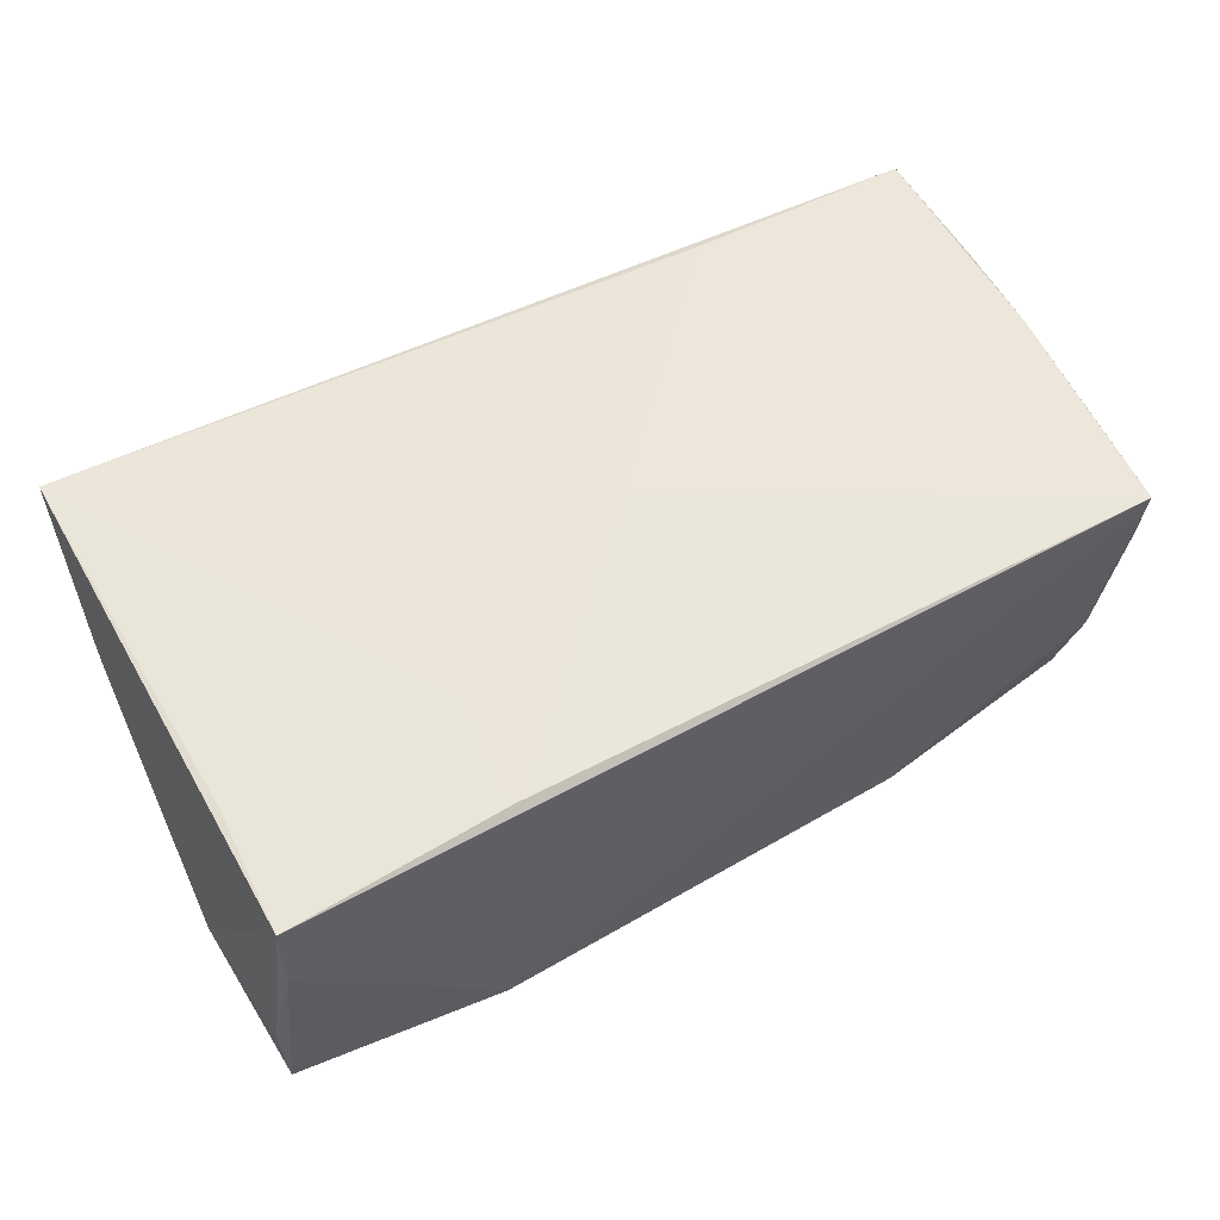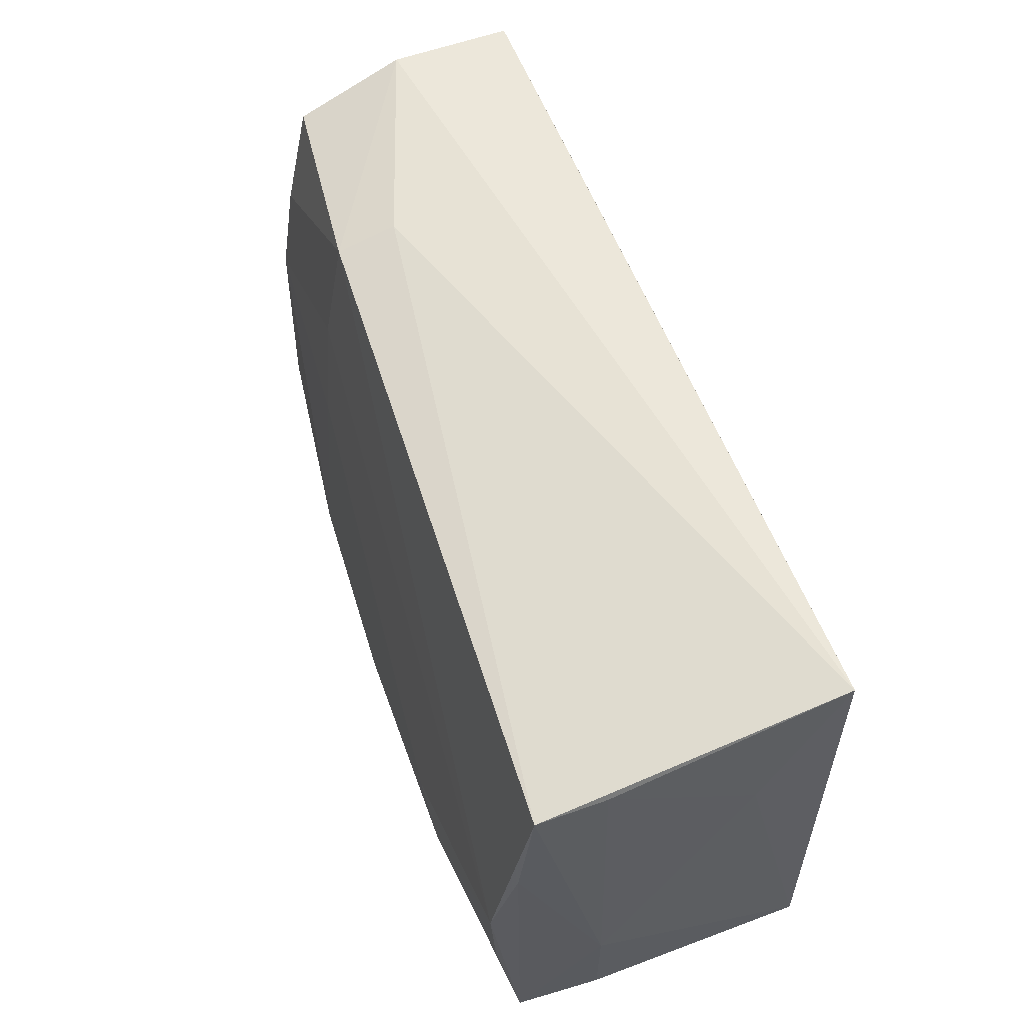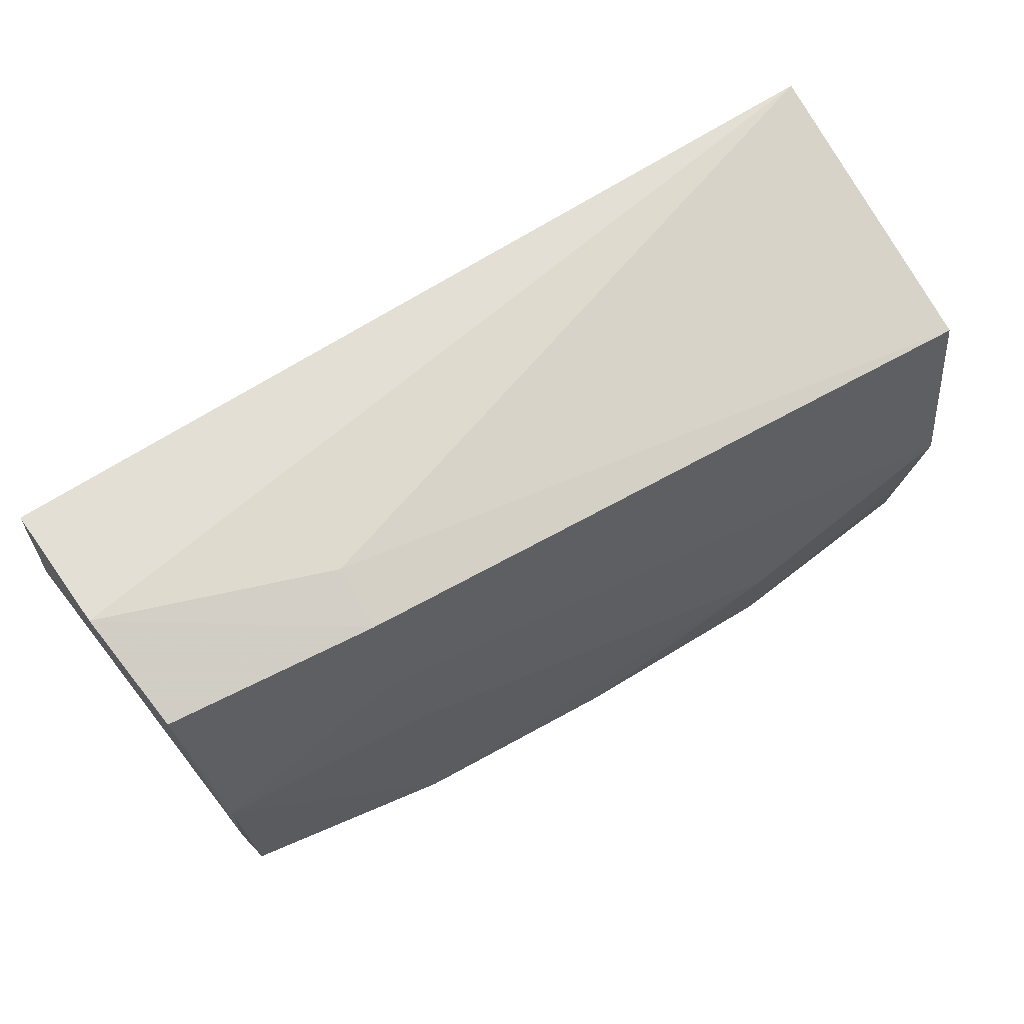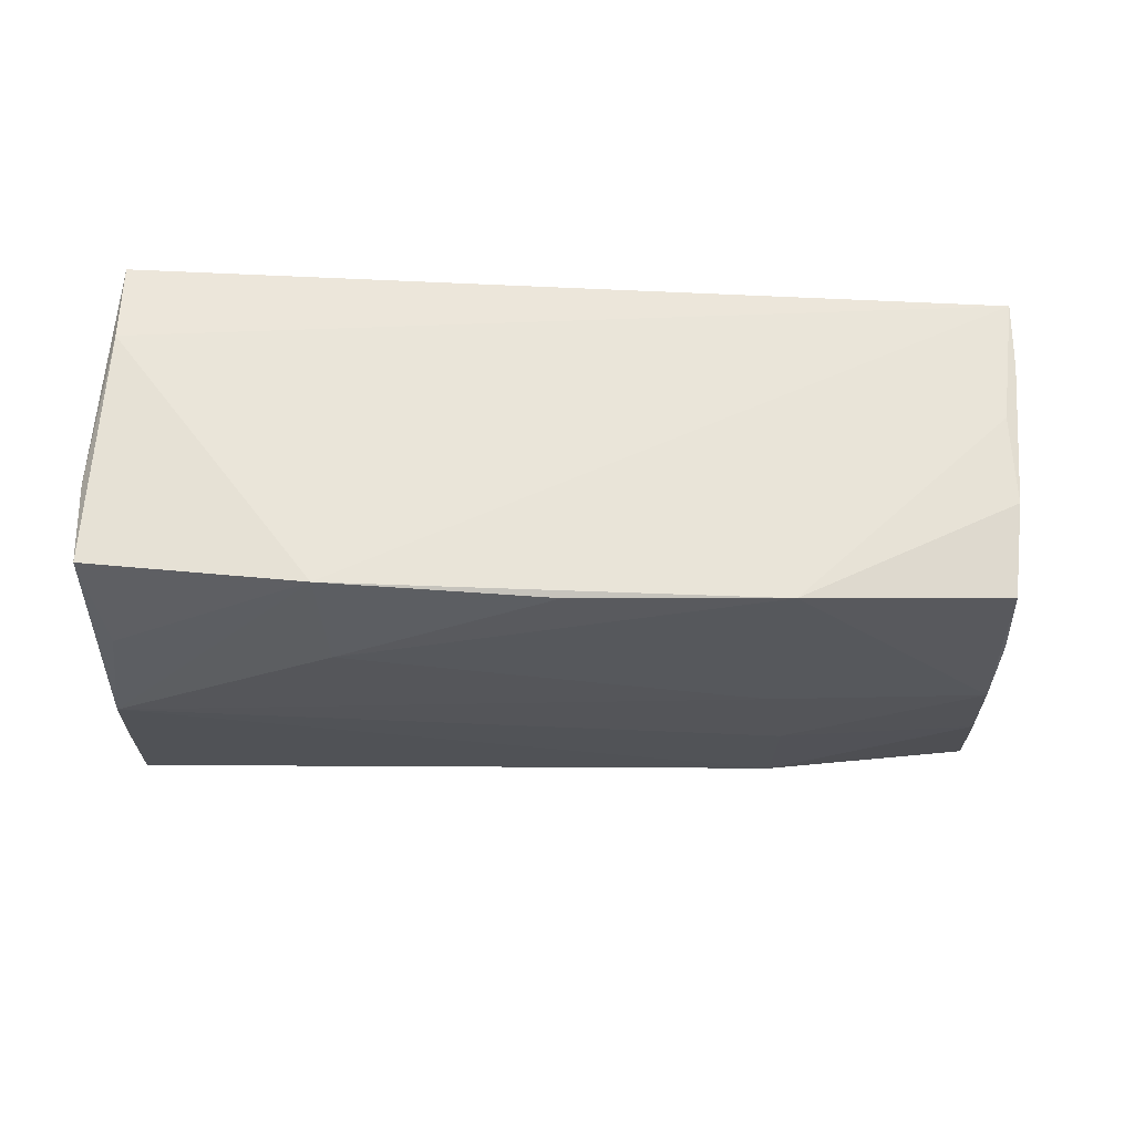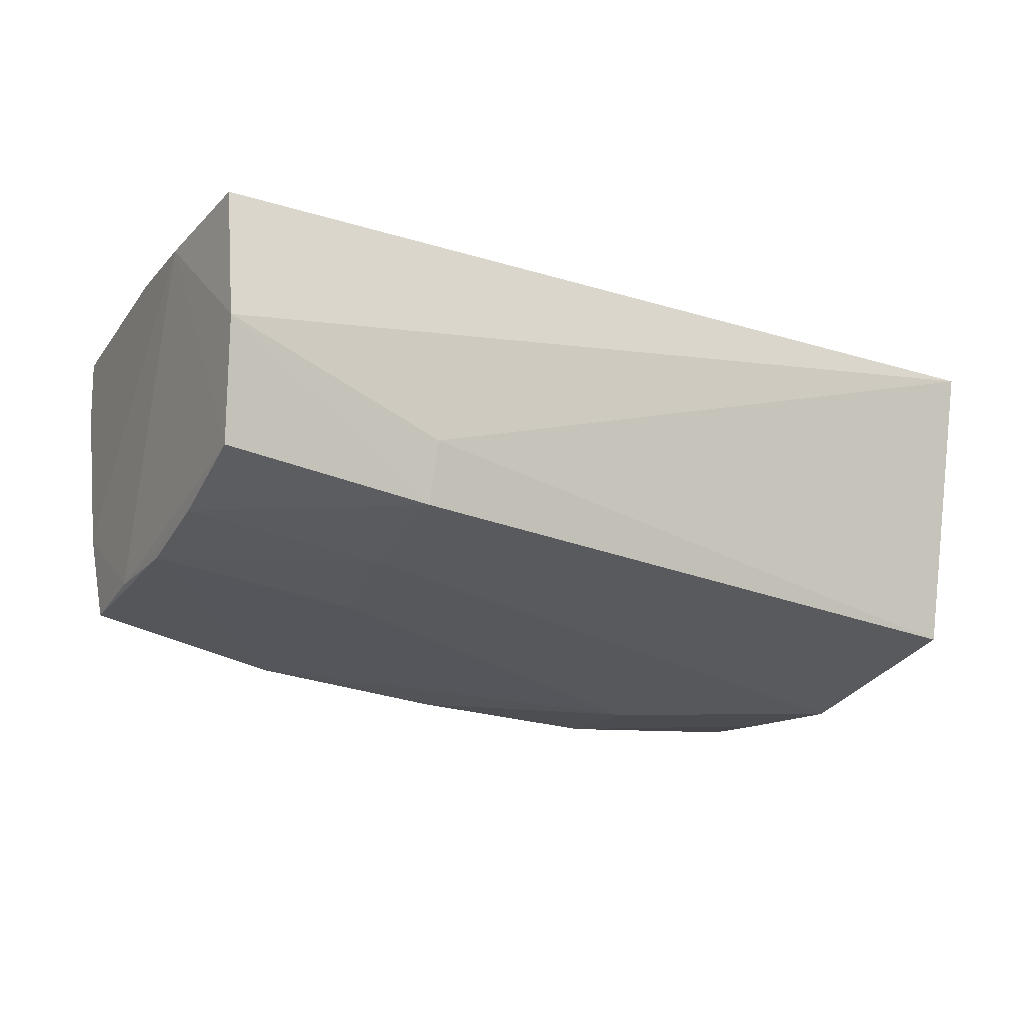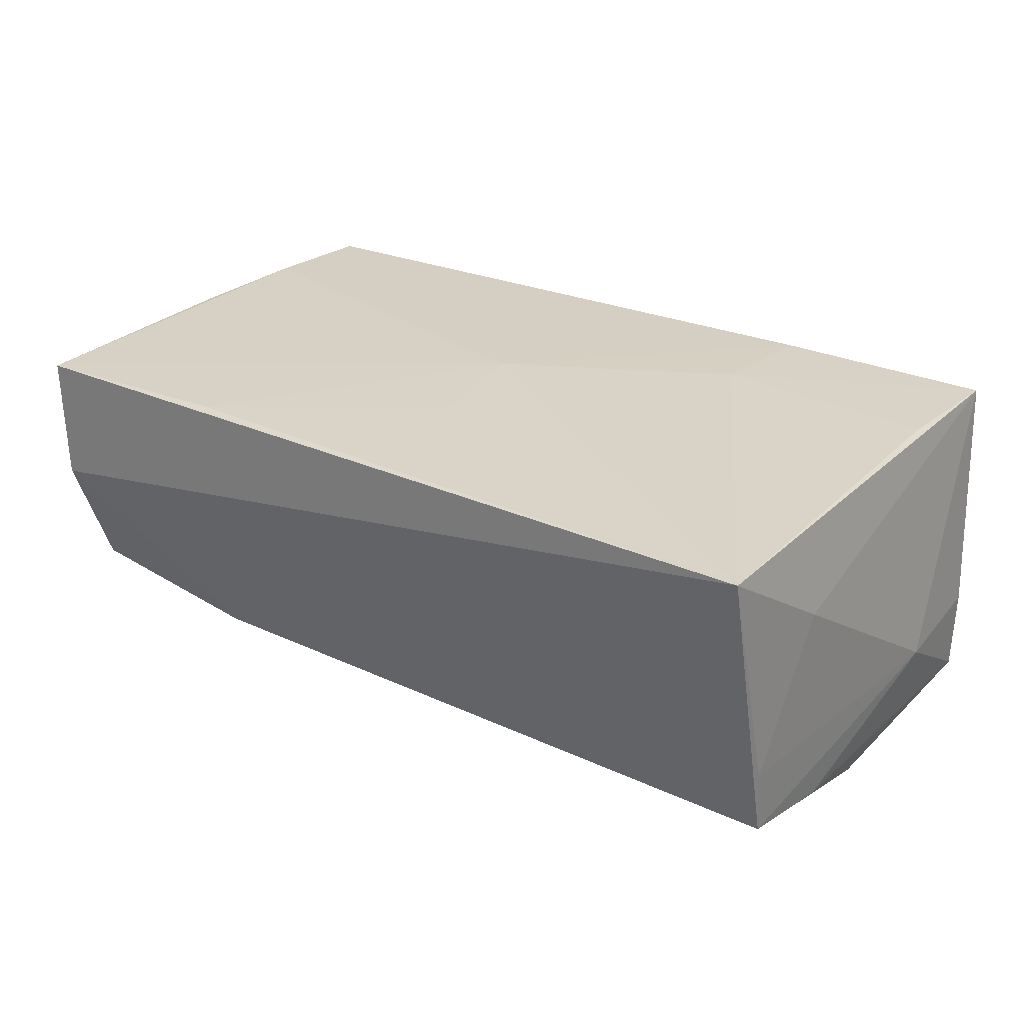
<metadata>
{"format":"obj","ext":"obj","renderer":"f3d","projection":"perspective","resolution":1024,"background":"white","views":[{"elev":56.0,"azim":-27.5,"up":"+Z"},{"elev":55.5,"azim":-109.1,"up":"+Y"},{"elev":66.9,"azim":148.2,"up":"+Y"},{"elev":-32.4,"azim":-0.8,"up":"+Z"},{"elev":-21.5,"azim":149.9,"up":"+Z"},{"elev":26.5,"azim":-142.6,"up":"+Z"}]}
</metadata>
<code>
v 0.05273 -0.0245 0.01014
v -0.05059 -0.02671 -0.008713
v 0.05559 0.03004 0.01583
v -0.04793 -0.01431 -0.02088
v 0.02817 0.01321 -0.0175
v 0.02823 0.02682 -0.01498
v 0.003467 0.0003484 0.01935
v -0.05047 0.009953 -0.01906
v 0.001073 -0.02542 -0.02176
v 0.05614 0.0149 0.01553
v 0.026 -0.02427 -0.02084
v -0.05137 0.01505 0.00779
v 0.0282 0.02892 -0.007849
v -0.04846 -0.02997 0.009152
v 0.05361 -0.01196 0.01826
v 0.05283 0.02619 -0.01266
v 0.05274 -0.02535 0.01835
v -0.04835 -0.02992 0.01877
v -0.04795 -0.01482 0.01866
v -0.05022 0.03038 0.0177
v -0.02386 -0.01405 -0.02256
v 0.05505 0.001808 0.0173
v 0.0509 -0.02435 0.003078
v 0.05046 -0.02048 -0.01824
v 0.0546 0.03038 0.0007521
v -0.02186 -0.01445 0.01935
v 0.0513 0.002037 -0.0178
v 0.02542 0.0008013 -0.01923
v -0.02284 -0.02789 0.01935
v -0.05027 0.02254 -0.01725
v -0.05216 -0.01157 -0.009302
v 0.05137 -0.009012 -0.01775
v 0.0515 -0.02296 -0.007532
v -0.02511 -0.02759 -0.02132
v 0.001546 0.01383 0.01839
v -0.04955 -0.0007864 -0.02203
v 0.0284 0.02917 0.01669
v 0.05188 0.01347 -0.01585
v -0.05054 0.02366 -0.009275
v -0.05021 -0.02683 -0.01865
f 17 7 29
f 29 18 17
f 31 18 12
f 12 18 20
f 13 30 20
f 20 18 19
f 3 20 37
f 37 7 3
f 20 30 39
f 39 12 20
f 39 30 31
f 31 12 39
f 29 7 26
f 26 18 29
f 26 19 18
f 26 7 20
f 20 19 26
f 20 7 35
f 35 37 20
f 7 37 35
f 22 10 3
f 33 10 1
f 1 23 33
f 17 23 1
f 1 22 17
f 10 22 1
f 25 20 3
f 25 13 20
f 3 10 25
f 10 16 25
f 30 13 6
f 13 25 6
f 6 25 16
f 30 6 36
f 2 18 31
f 31 40 2
f 14 40 34
f 14 17 18
f 14 34 17
f 18 2 14
f 14 2 40
f 7 17 15
f 17 22 15
f 3 7 15
f 15 22 3
f 34 40 4
f 4 36 34
f 40 36 4
f 31 30 8
f 30 36 8
f 8 40 31
f 8 36 40
f 33 23 11
f 17 34 11
f 11 23 17
f 5 36 6
f 38 6 16
f 38 5 6
f 27 5 38
f 32 10 33
f 32 16 10
f 32 38 16
f 27 38 32
f 9 11 34
f 11 9 21
f 34 36 21
f 21 9 34
f 33 11 24
f 24 32 33
f 24 11 27
f 27 32 24
f 27 11 28
f 11 21 28
f 28 5 27
f 36 5 28
f 28 21 36

</code>
